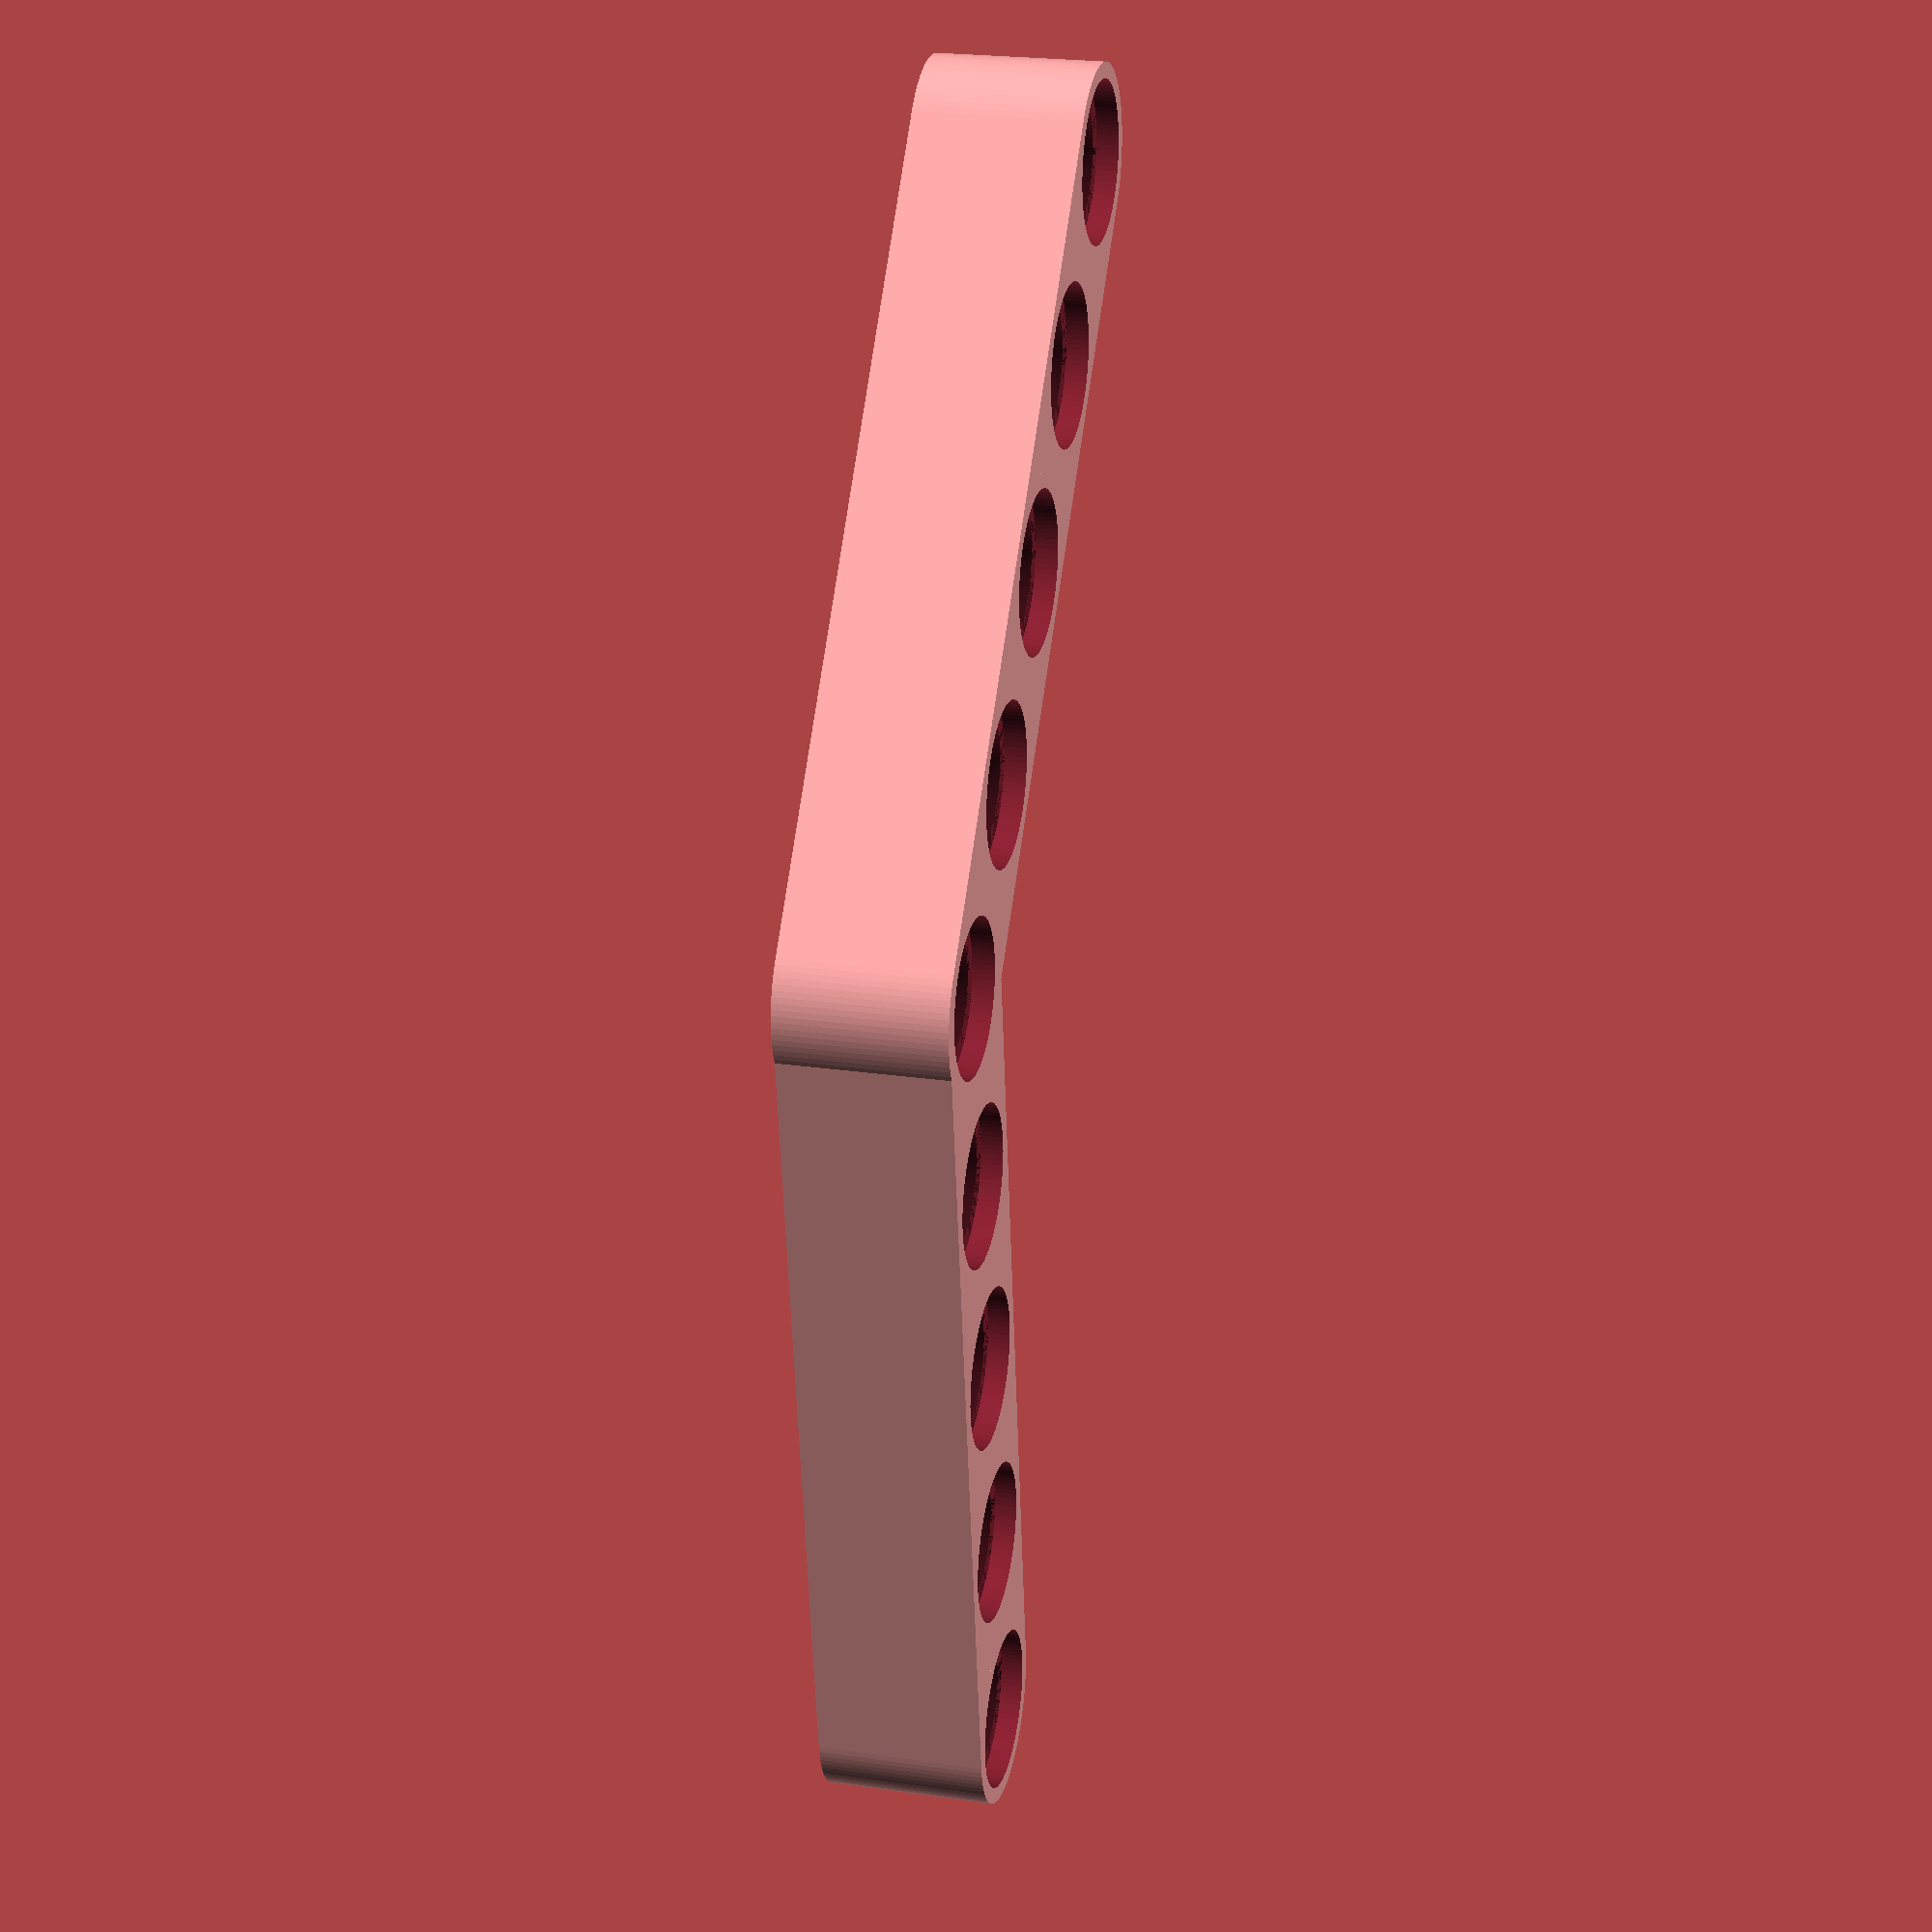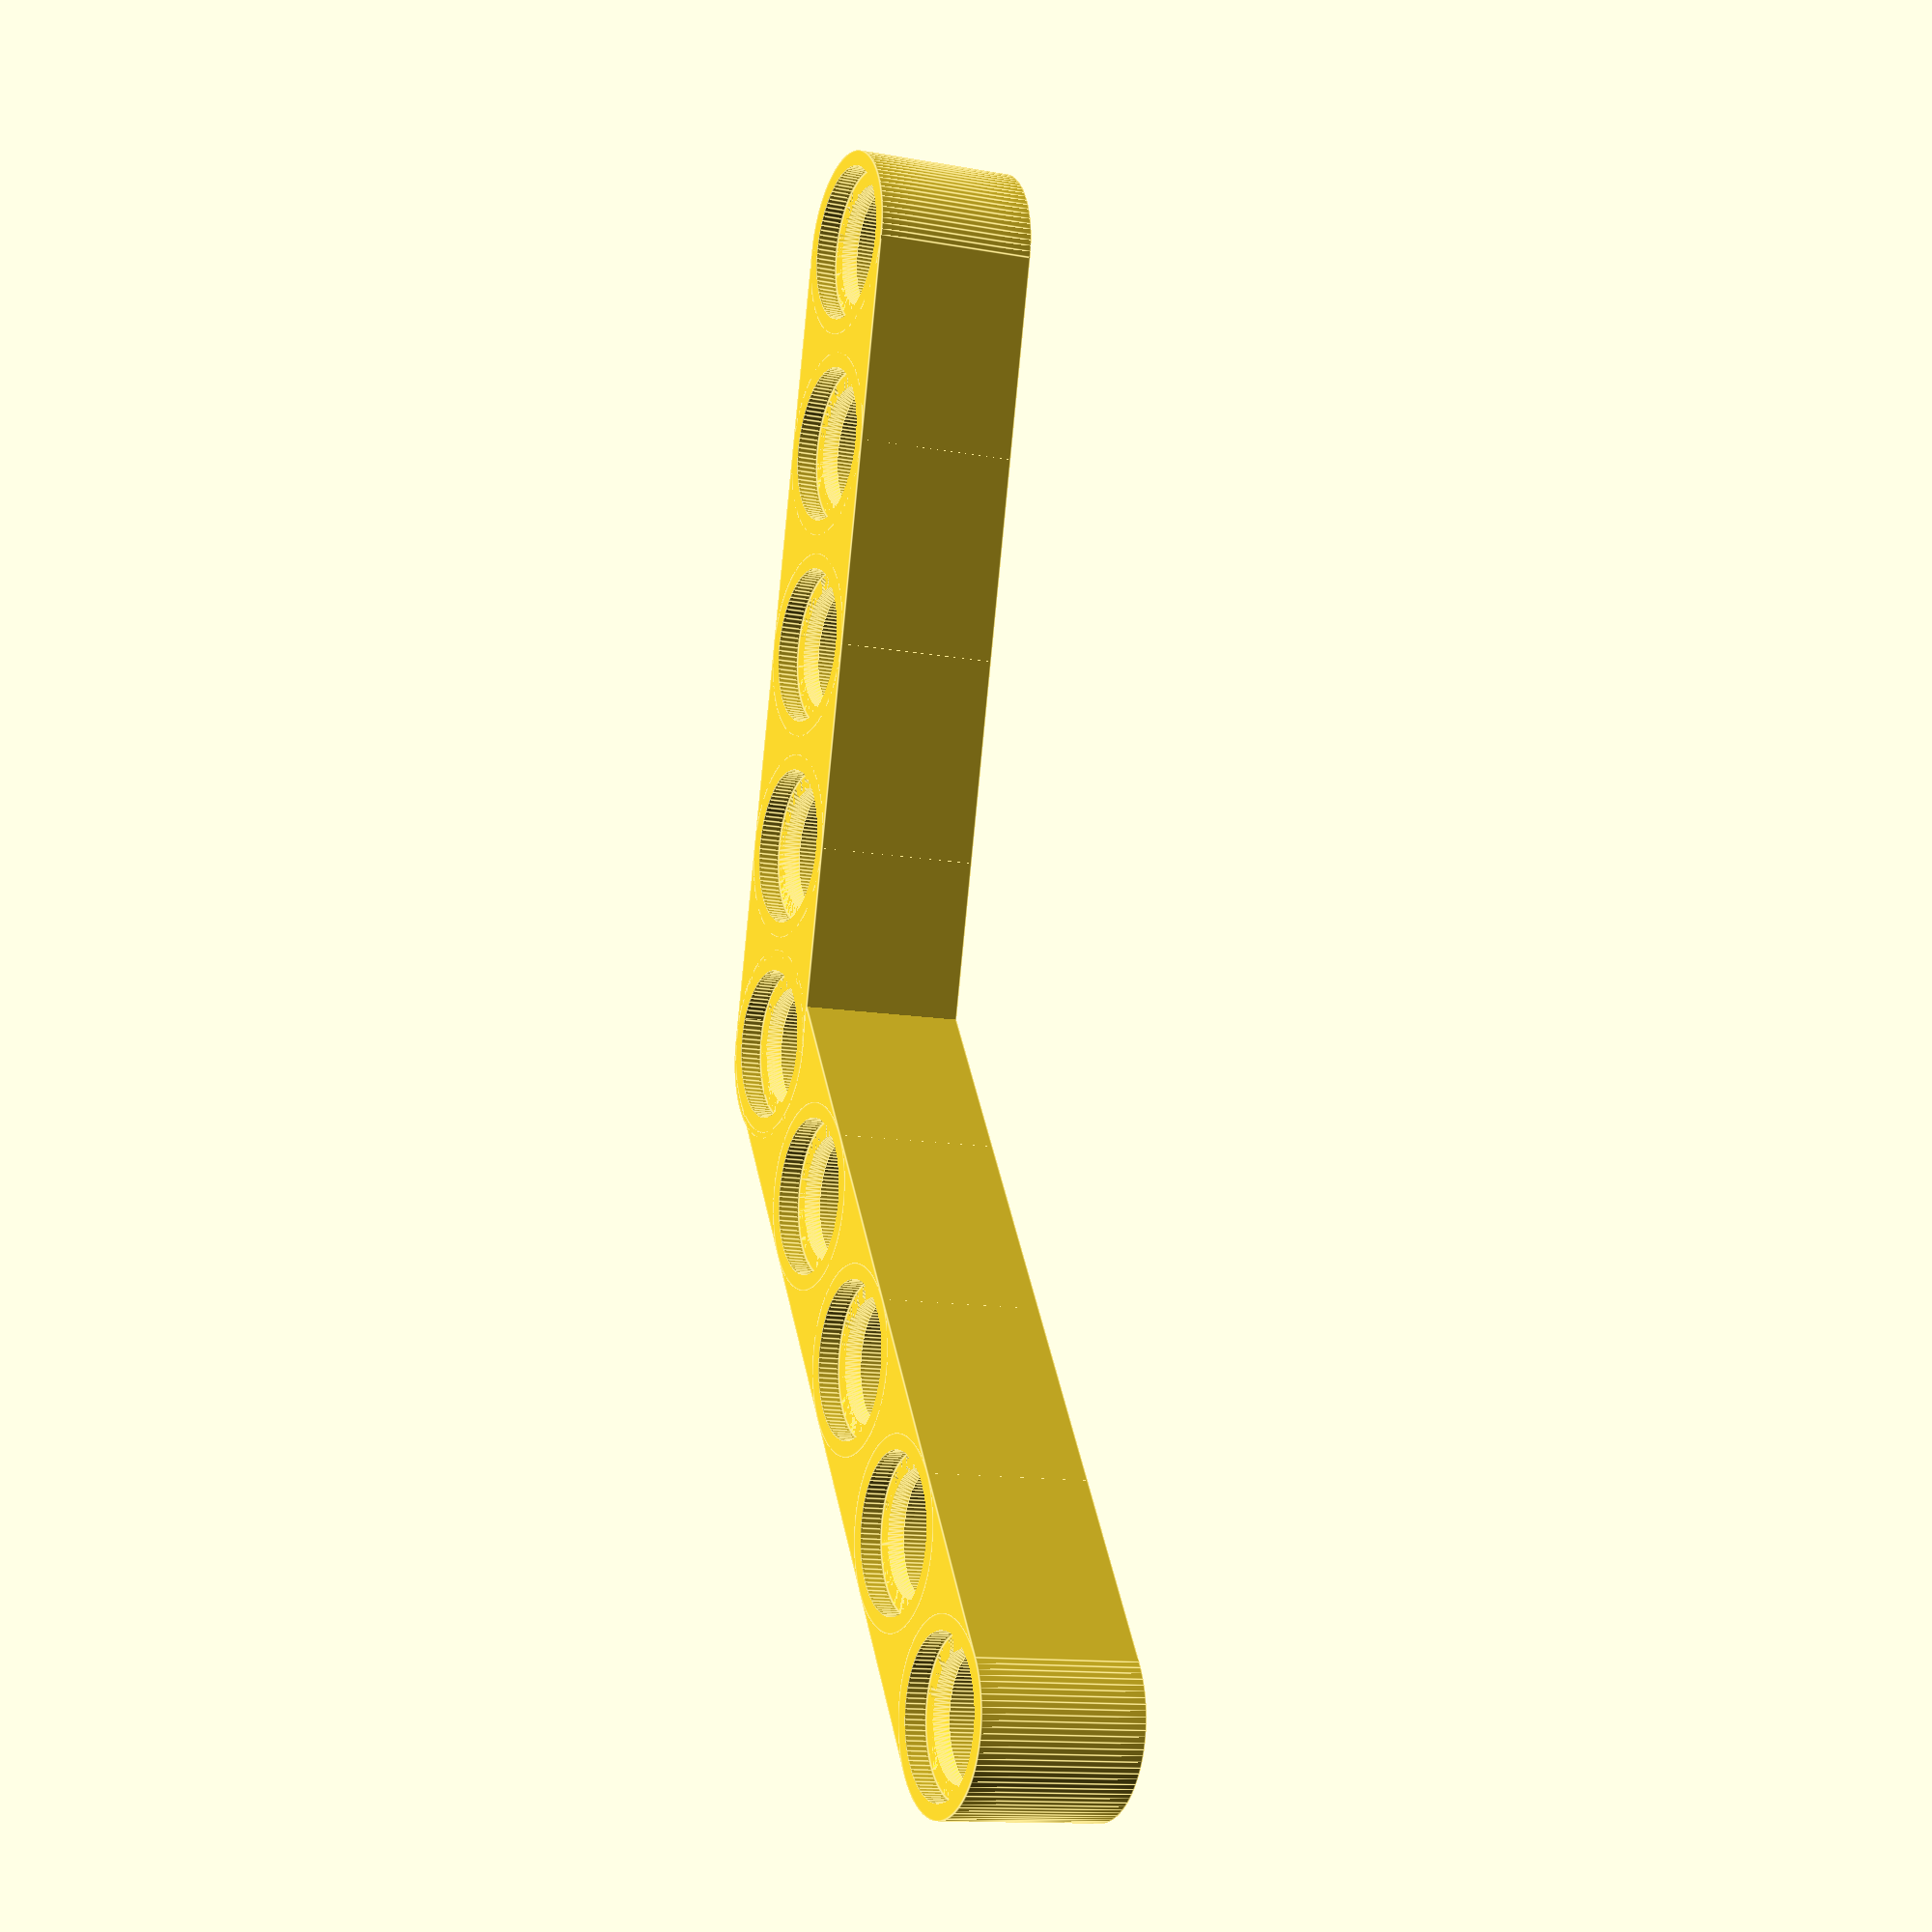
<openscad>
// Brown Dog Gadgets - https://www.browndoggadgets.com/
// 
// Original Source: https://www.thingiverse.com/thing:2417814

use <MCAD/involute_gears.scad>

Holes = 5; // [2:20]

// Bent Arm = 'true' or 'false'
Bend = true;

// Shaft Clearance. If you are printing with flexible material leave this set to zero. If you are printing with a hard filament then set this to .15
clearance = 0;

Configuration = "gripper";
PlusOrHole = "hole";  // can set to plus or hole

// Height of the block. A ratio of "1" is a standard LEGO brick height; a ratio of "1/3" is a standard LEGO plate height; "1/2" is a standard DUPLO plate.
block_height_ratio = 2/3;


//Constants
Pitch = 8*1.0; //hole spacing
Radius1 = 4.8/2; //thru hole radius
Radius2 = 6.1/2; //countersunk hole radius
Height = 9.6*block_height_ratio;
// 
Depth = 0.85*1.0; //depth of beam hole counterbore
Width = 7.3*1.0;

Plus_Width = 2.0*0.99; // if axle is loose adjust the multiplier down
Plus_Height = 20;
Overhang = 0.05*1.0;

//Length of arms
arm_length = (Holes-1) * Pitch;
	
//Width of arms		
arm_width = 9;//[5:15]

//Number of teeth on the small gears
Gear_Teeth = 12;


//Space between gear teeth (smaller is tighter.)
Gear_Pitch = 215;
Gear_thickness = Height;



$fn=100;

// create the model
rotate([0,0,-90])
    mirror([1,1,0])
        FinishGear2();


module FinishGear2() {
    
    difference() {
        union() {
            GearArmR(arm_length);
            cylinder(r=3,h=Gear_thickness,center=false);
        }
        
        //Larger thru hole in gear center
        translate([0,0,-.01]) {
            if (PlusOrHole == "plus") {
                plus();
            }
            else if (PlusOrHole == "hole") {
                hole();
            }
        
        }
    }
}


module GearArmL(l=arm_length) {

    rotate([0,0,90]) {
        union() {
            if (Configuration == "gripper") {
                difference() {
                    gear (number_of_teeth=Gear_Teeth,
                    circular_pitch=Gear_Pitch,
                    gear_thickness = Gear_thickness,
                    rim_thickness = Gear_thickness,
                    hub_thickness = Gear_thickness,
                    circles=1);
                        translate([Width+.5,0,0]) {
                            cylinder(r=3.6,h=Gear_thickness*3,center=true); //Removes portion blocking the frst hole
                    }
                }
            }

            translate([0,-Width/2,0]) {
                rotate(0) {	
                    beam(); //placement of first beam
                }
            }

            if (Bend == true) {
                translate([l+Width/3.1,-Width/2.9,0]) {
                    rotate(a=[0,0,45]) {
                        beam(); //places second leg of beam
                    }
                }
            }
        }
    }
}


module GearArmR(l=arm_length) {
    
	rotate([0,0,90]) {
		union() {
			difference() {
                rotate([0,0,360/Gear_Teeth/2])gear (number_of_teeth=Gear_Teeth,
                            circular_pitch=Gear_Pitch,
                            gear_thickness = Gear_thickness,
                            rim_thickness = Gear_thickness,
                            hub_thickness = Gear_thickness,
                            circles=1);
                translate([Width+.5,0,0]) {
                    cylinder(r=3.6,h=Gear_thickness*3,center=true); //Removes single gear tooth blocking the frst hole
                }
            }
                       
            translate([0,-Width/2,0]) {
                rotate(0) {	
                    beam(); //placement of first beam
                }
            }
            
            if (Bend == true) {
                translate([l+Width/3.1,-Width/2.9,0]) {
                    rotate(a=[0,0,45]) {	
                        beam(); //places second leg of beam
                    }
                }
            }
        }
    }
}


module beam() {
    
    Length = (Holes-1) * Pitch;
    difference() {
        union() {
            cube([Length, Width, Height]);
                for (i = [1:Holes]) {
                    translate([(i-1)*Pitch, Width/2,0]) 
                    cylinder(r=Width/2, h=Height);
                }
            }
        union() {
            for (i = [1:Holes]) {
                translate([(i-1)*Pitch, Width/2,-.01]) {
                    cylinder(r=Radius2,h=Depth);
                    cylinder(r=Radius1,h=Height);
                    
                    translate([0,0,Height-Depth]) 
                    cylinder(r=Radius2,h=Depth+.1);
                    
                    translate([0,0,Depth])
                    cylinder(h=(Radius2 - Radius1), r1=Radius2, r2=Radius1);
                }
            }
        }
    }
}


module plus() {

    union() {
        translate([-Plus_Width/2, -Radius1, -Overhang]) 
            cube([Plus_Width, Radius1*2, Plus_Height+Overhang*2]);
        translate([-Radius1, -Plus_Width/2, -Overhang]) 
            cube([Radius1*2, Plus_Width, Plus_Height+Overhang*2]);
    }
}


module hole() {
   
    translate([(i-1)*Pitch, Width/2,-.01]) { //the -.01 is just to get rid of thin walls {
        cylinder(r=Radius2,h=Depth);
        cylinder(r=Radius1,h=Height);

        translate([0,0,Height-Depth])
            cylinder(r=Radius2,h=Depth+.1);  //the +.1 is just to get rid of thin walls

        translate([0,0,Depth])
            cylinder(h=(Radius2 - Radius1), r1=Radius2, r2=Radius1);
    }
}
</openscad>
<views>
elev=157.7 azim=323.3 roll=75.9 proj=p view=wireframe
elev=191.8 azim=346.4 roll=294.2 proj=p view=edges
</views>
